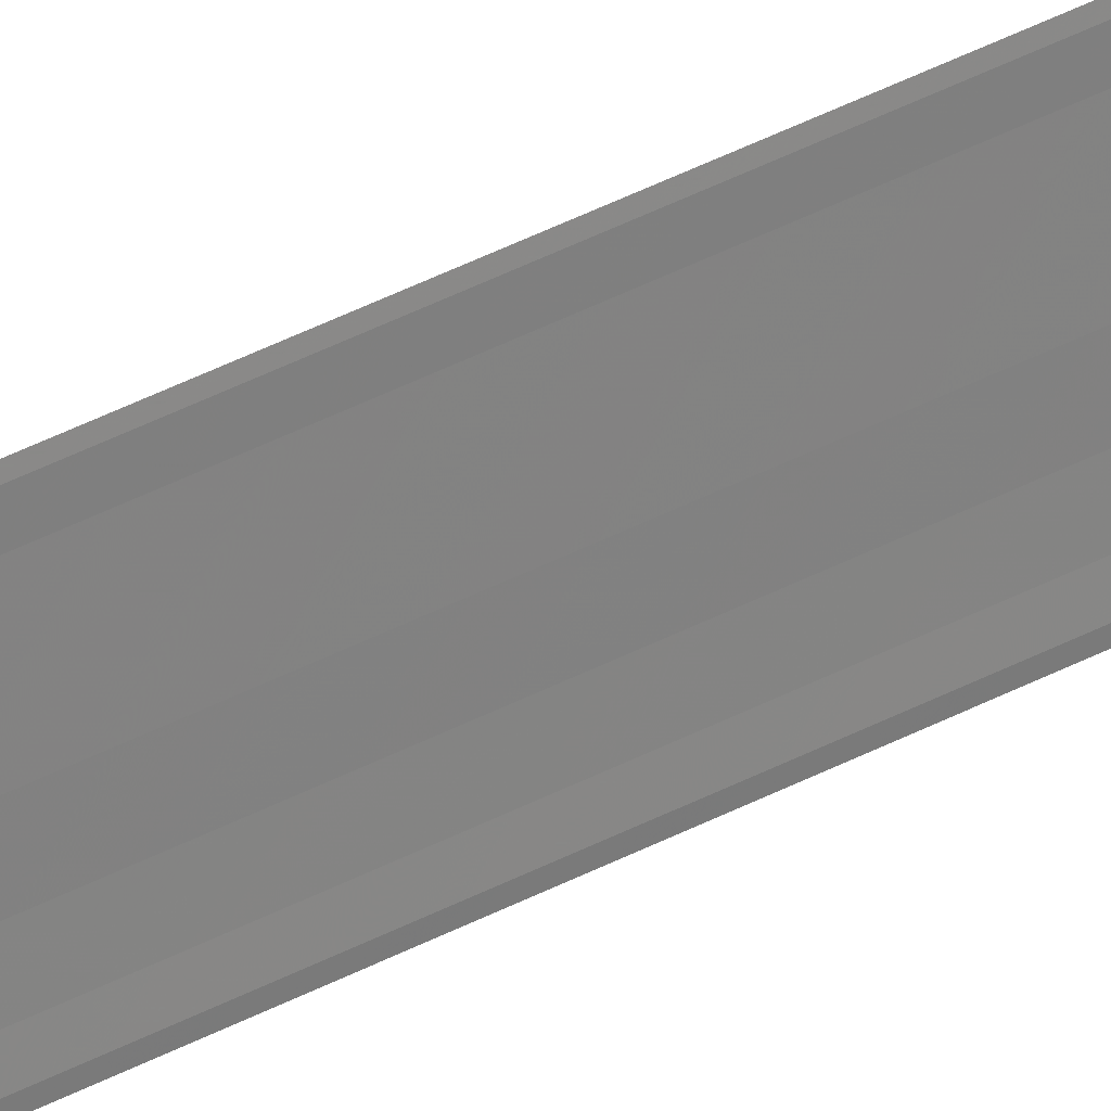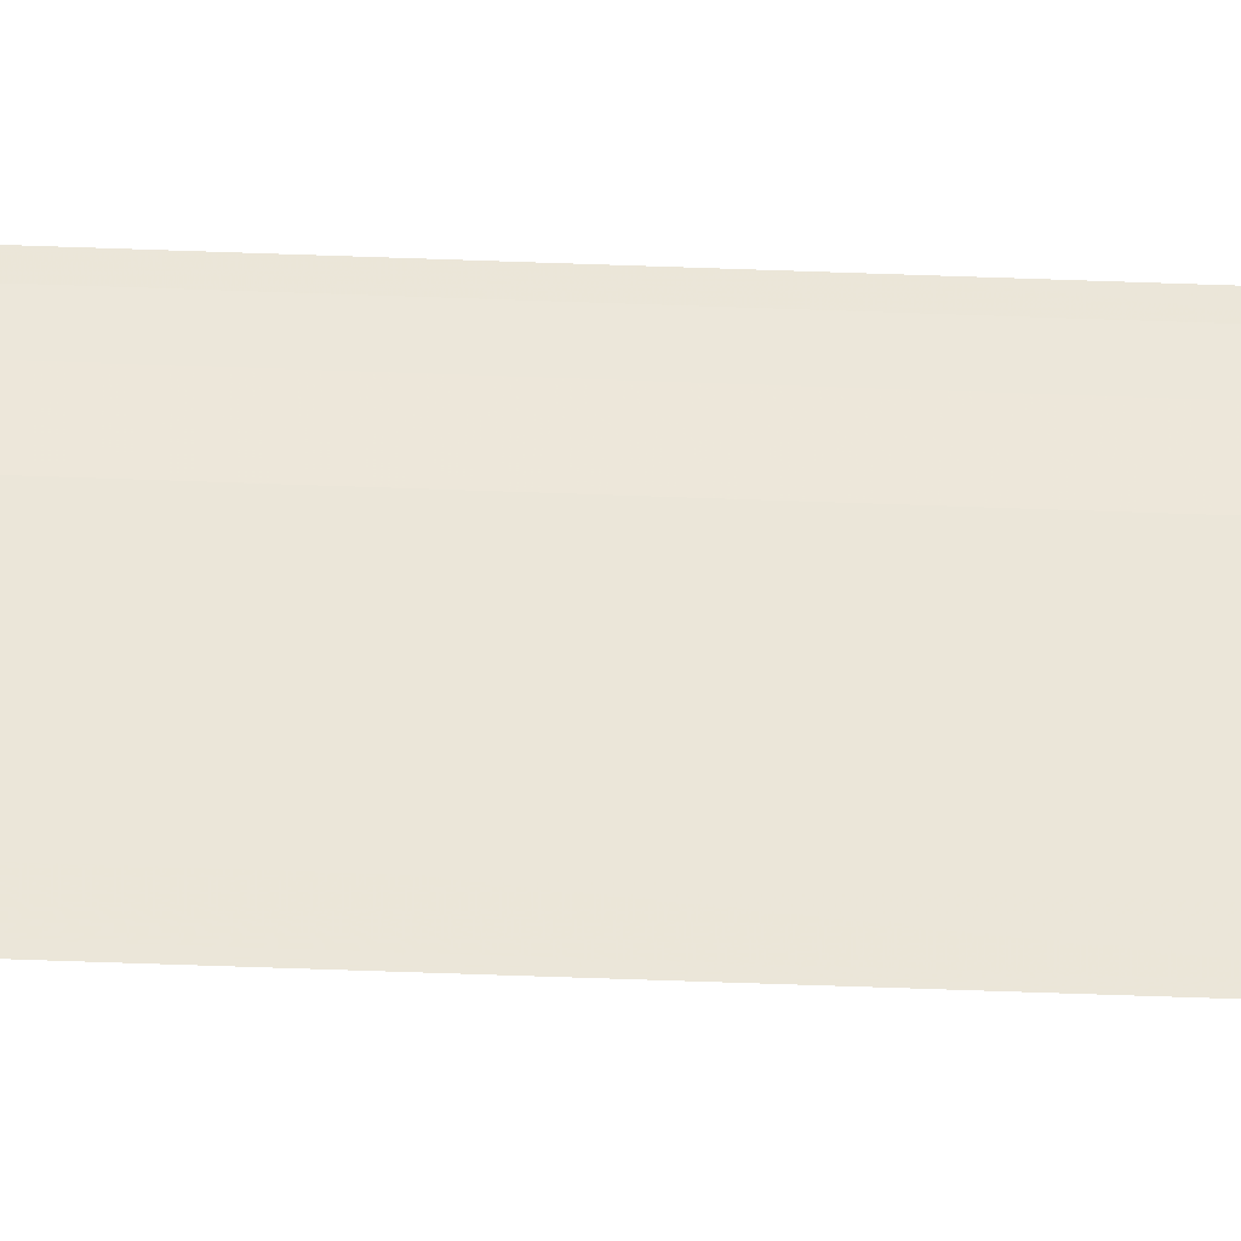
<metadata>
{"format":"obj","ext":"obj","renderer":"f3d","projection":"perspective","resolution":1024,"background":"white","views":[{"elev":29.8,"azim":-130.5,"up":"+Z"},{"elev":-33.1,"azim":86.6,"up":"+Z"}]}
</metadata>
<code>
o 14767
v 2202 1871 7.746
v 2202 1871 7.745
v 2202 1871 7.746
v 2202 1871 7.747
v 2202 1871 7.745
v 2202 1871 7.745
v 2202 1871 7.744
v 2202 1871 7.744
v 2202 1871 7.744
v 2202 1871 7.744
v 2202 1871 7.744
v 2202 1871 7.745
v 2202 1871 7.745
v 2202 1871 7.747
v 2202 1871 7.747
v 2202 1871 7.747
v 2202 1871 7.747
v 2202 1871 7.748
v 2202 1871 7.748
v 2202 1871 7.748
v 2202 1871 7.748
v 2202 1871 7.748
v 2202 1871 7.745
v 2202 1871 7.745
v 2202 1871 7.745
v 2202 1871 7.746
v 2202 1871 7.744
v 2202 1871 7.744
v 2202 1871 7.744
v 2202 1871 7.744
v 2202 1871 7.744
v 2202 1871 7.745
v 2202 1871 7.745
v 2202 1871 7.746
v 2202 1871 7.746
v 2202 1871 7.747
v 2202 1871 7.747
v 2202 1871 7.747
v 2202 1871 7.747
v 2202 1871 7.747
v 2202 1871 7.748
v 2202 1871 7.748
v 2202 1871 7.748
v 2202 1871 7.748
v 2202 1871 7.748
f 1 2 3
f 1 4 3
f 5 2 6
f 5 7 6
f 8 7 9
f 9 10 11
f 6 10 11
f 6 12 13
f 3 12 13
f 3 14 15
f 16 14 15
f 17 4 16
f 17 18 16
f 19 18 20
f 16 21 22
f 20 21 22
f 23 24 25
f 23 26 25
f 27 24 28
f 27 29 28
f 28 30 31
f 28 32 33
f 25 32 33
f 25 34 35
f 36 34 35
f 37 26 36
f 37 38 36
f 36 39 40
f 41 39 40
f 42 38 41
f 42 43 41
f 41 44 45

</code>
